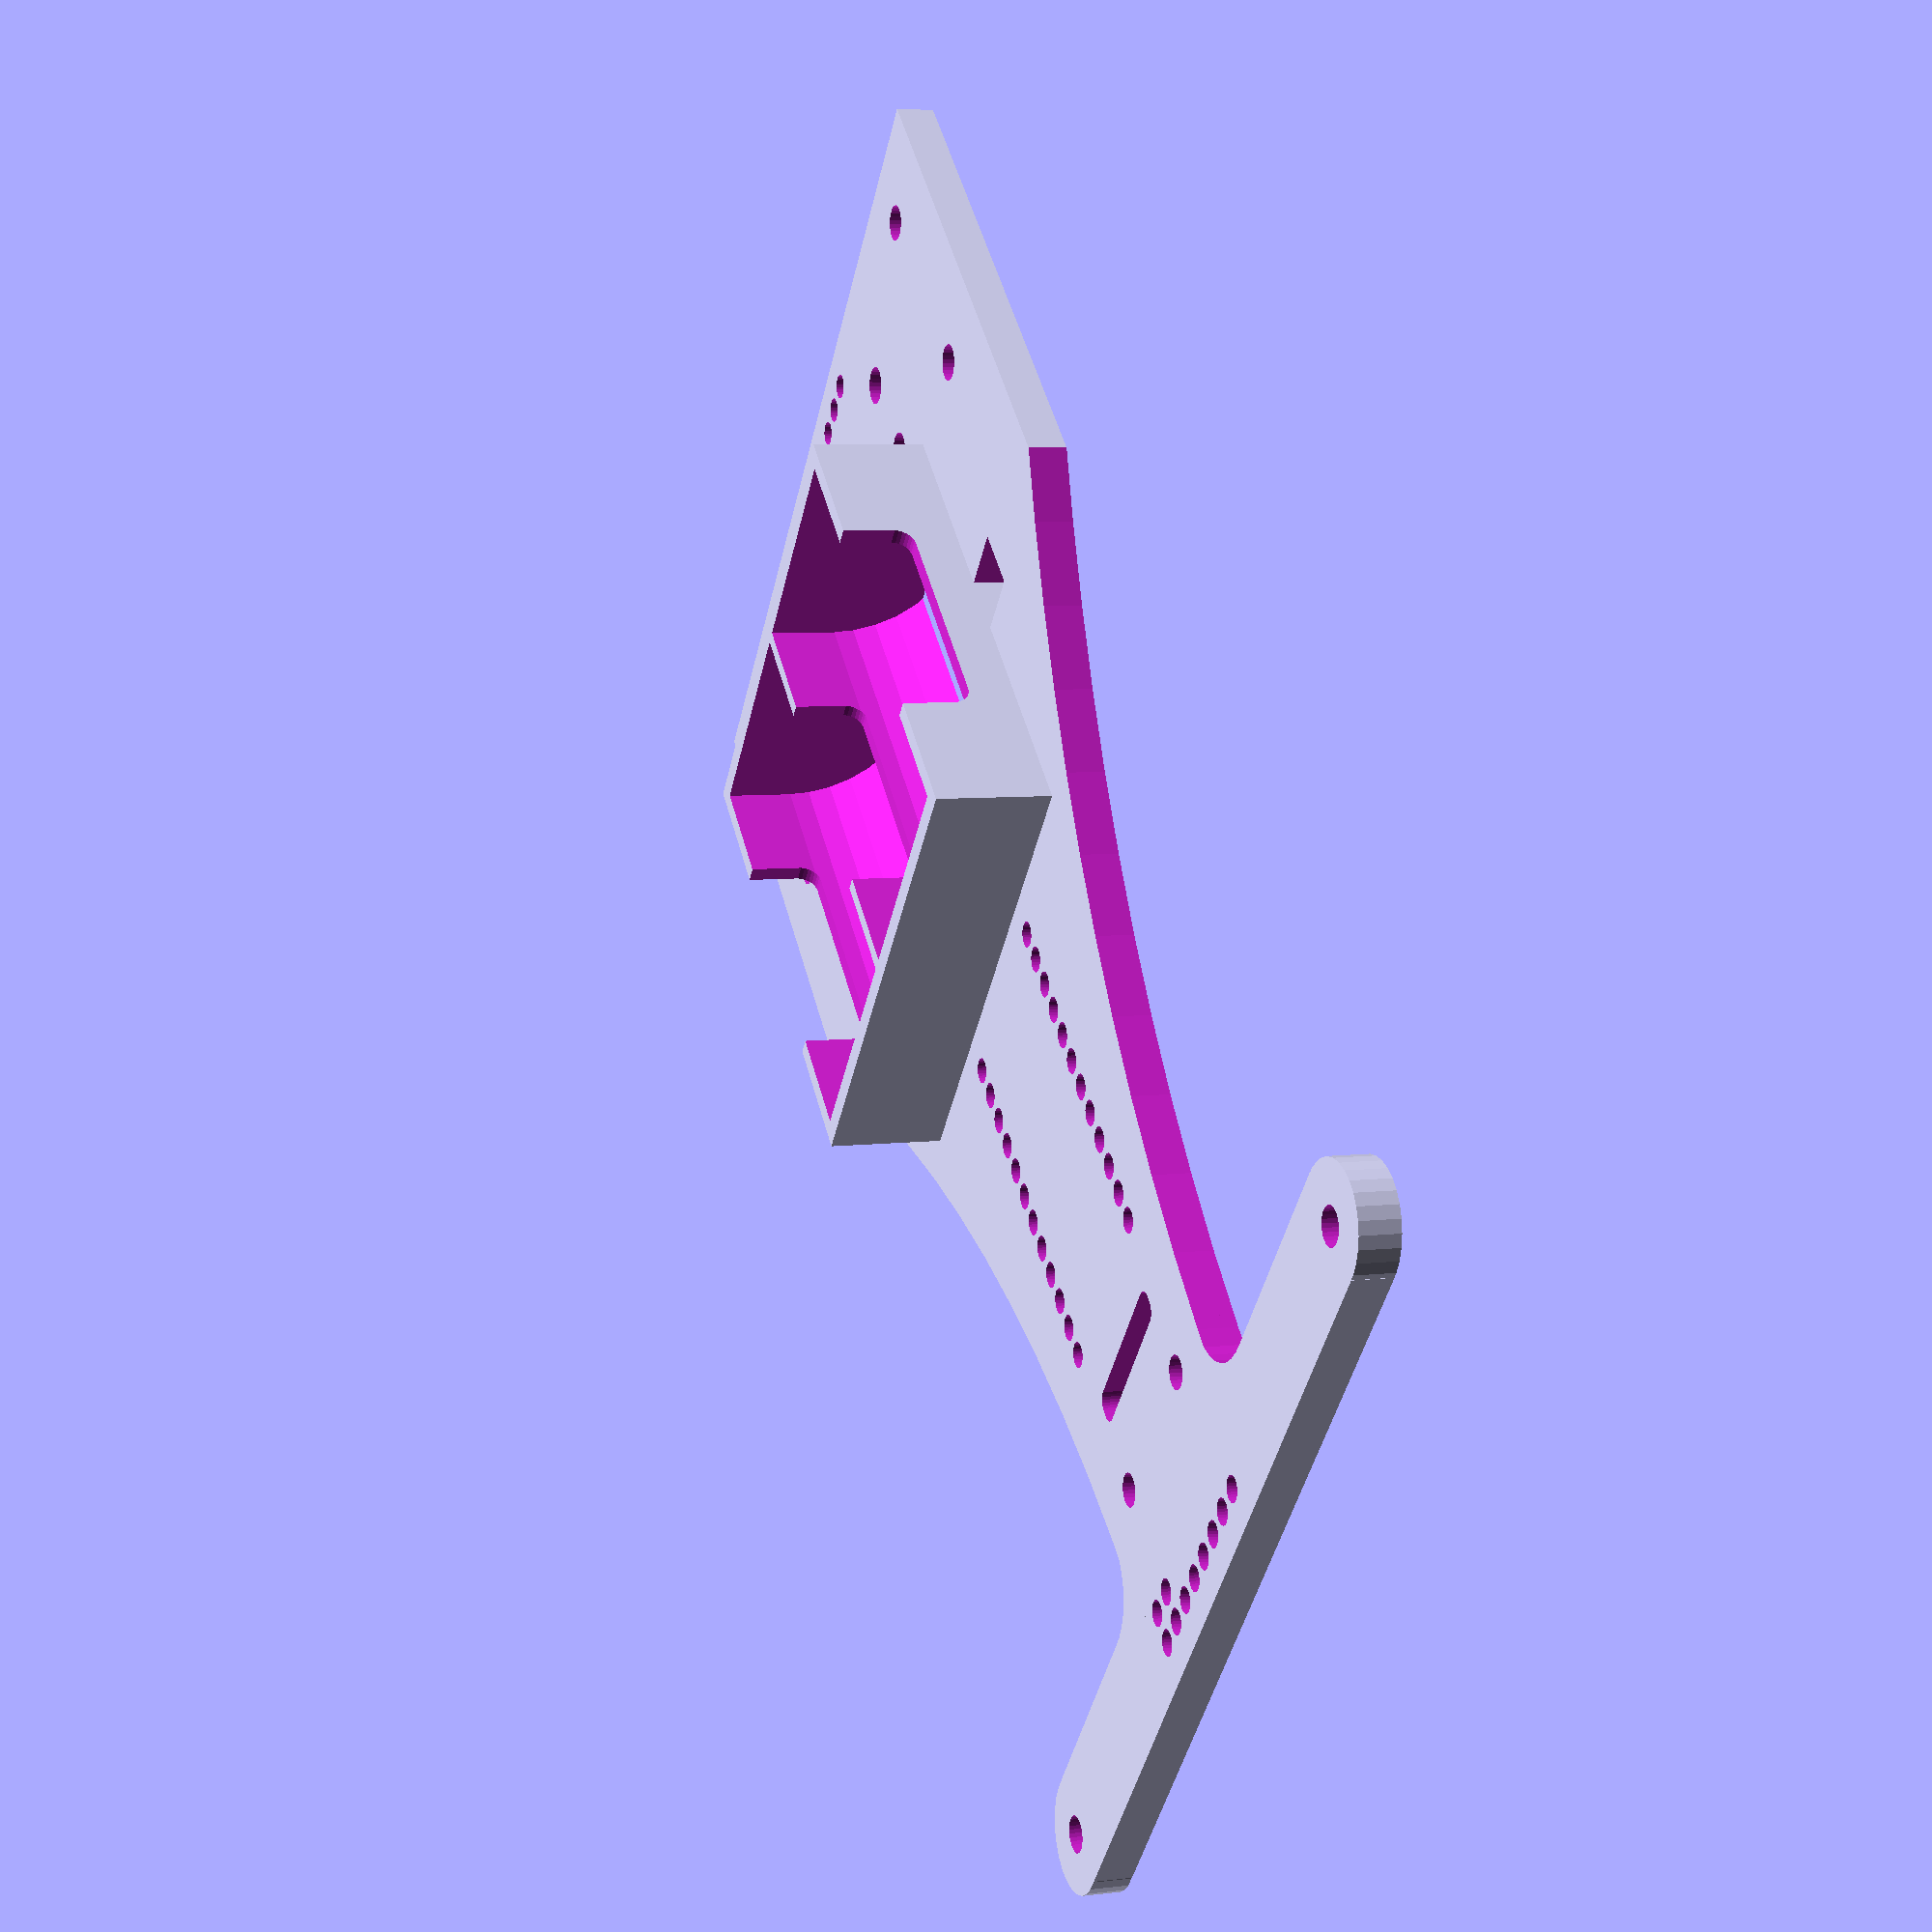
<openscad>
// chassis for a follow line robot
// 2x N20 motors, Arduino pro micro, Driver TB6612, 16340/cr123 batteries, Pololu QTR8x sensor

$fn=30;

difference(){
translate([-35,0,0])cube([70,113,3]);

translate([-19.25,22,-1])cube([38.5,39,5]);

minkowski(){
translate([-5.5,98,-1])cube([11,0.5,5]);
cylinder(d=2,h=5);
}

translate([135,112,-1])cylinder(r=123,h=5,$fn=120);
translate([-135,112,-1])cylinder(r=123,h=5,$fn=120);

translate([-24,38,-1])cube([5,5,5]);
translate([19,38,-1])cube([5,5,5]);

translate([-28,5.5,-1])cylinder(d=2.8,h=8);
translate([-28,22.5,-1])cylinder(d=2.8,h=8);
translate([28,5.5,-1])cylinder(d=2.8,h=8);
translate([28,22.5,-1])cylinder(d=2.8,h=8);

translate([-15,10,-1])cylinder(d=3,h=8);
translate([-15,18,-1])cylinder(d=3,h=8);
translate([15,10,-1])cylinder(d=3,h=8);
translate([15,18,-1])cylinder(d=3,h=8);

translate([6.73,105,-1])cylinder(d=2.5,h=5);
translate([-6.73,105,-1])cylinder(d=2.5,h=5);
//translate([0,105,-1])cylinder(d=2.5,h=5);

rotate([0,0,90])
{
translate([64,7.62,-1])pin20mil(12,1.94,10);
translate([64,-7.62,-1])pin20mil(12,1.94,10);
}

translate([-8.89,18.24,-1])pin20mil(8,1.94,10);
translate([-8.89,3,-1])pin20mil(8,1.94,10);
}

difference(){
translate([0,22,-2])bat16340();
translate([-20,21,-3])cube([40,41,3]);
}

//portapilas

module bat16340()
difference(){
translate([-19.25,0,0])cube([38.5,39,14]);
translate([9.25,1.5,9])rotate([-90,0,0])cylinder(d=17.5,h=36);
translate([-9.25,1.5,9])rotate([-90,0,0])cylinder(d=17.5,h=36);
translate([-18,1.5,8.75])cube([17.5,36,20]);
translate([0.5,1.5,8.75])cube([17.5,36,20]);
translate([0,19.5,14])
minkowski(){
cube([100,16,8],center=true);
rotate([0,90,0])cylinder(d=3,h=100,$fn=30);
}    
}

//taladros para pines a 10 por pulgada

module pin20mil(n,d_paso,h_paso)
for (i=[1:n]){
    translate([(i-1)*2.54,0,0])cylinder(d=d_paso,h=h_paso);
}

// morro para montar sensores de líneas QTR-8x

translate([0,115.5,0])
difference(){
union(){
translate([-34.9,-4.5,0])cube([69.2,9,3]);
translate([-34.9,0,0])cylinder(d=9,h=3);
translate([34.9,0,0])cylinder(d=9,h=3);
translate([14.5,-7,1.5])cube([5,5,3],center=true);
translate([-14.5,-7,1.5])cube([5,5,3],center=true);
}
translate([-34.9,0,0])cylinder(d=2.8,h=10,center=true);
translate([34.9,0,0])cylinder(d=2.8,h=10,center=true);
translate([-8.89,1.27,-1])pin20mil(8,1.94,5);
translate([6.35,-1.27,-1])pin20mil(2,1.94,5);

translate([17,-9.5,-1])cylinder(d=10,h=5);
translate([-17,-9.5,-1])cylinder(d=10,h=5);

}

</openscad>
<views>
elev=353.8 azim=131.1 roll=70.7 proj=p view=solid
</views>
